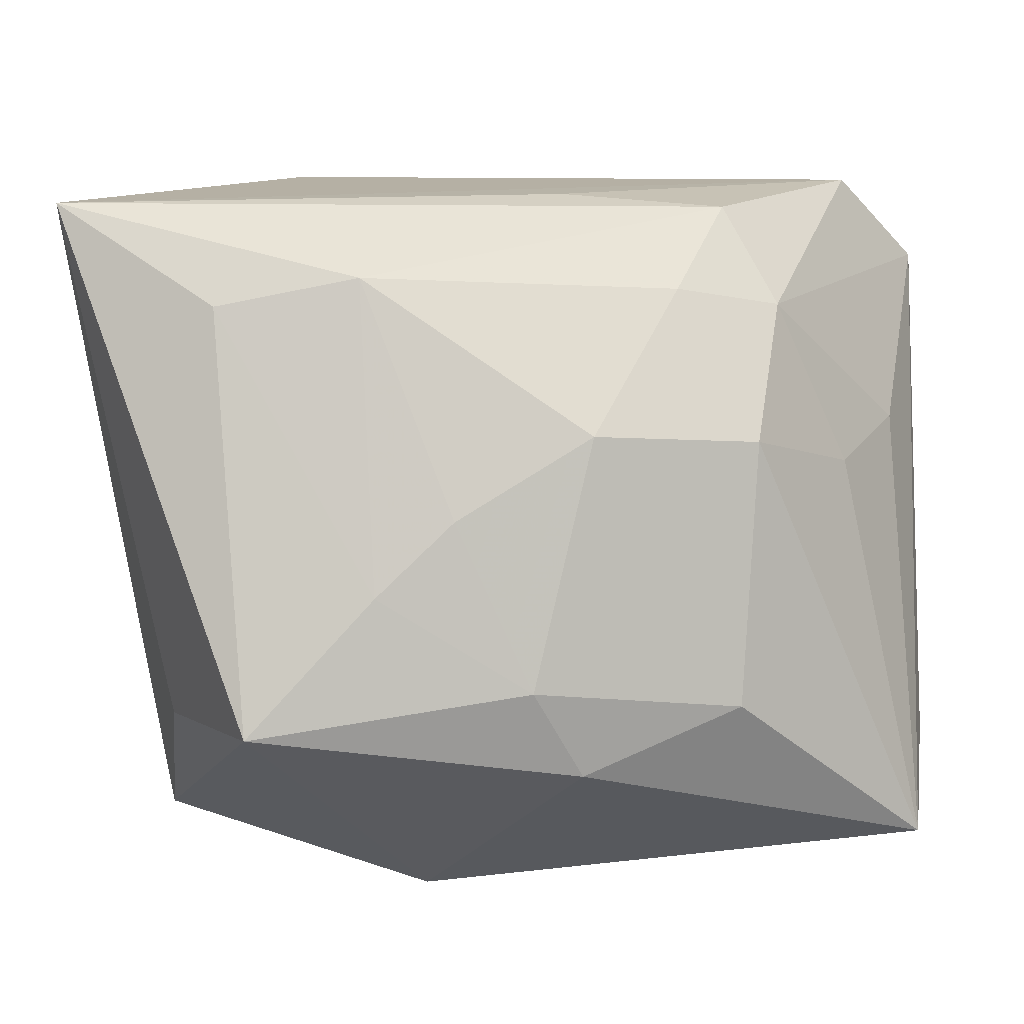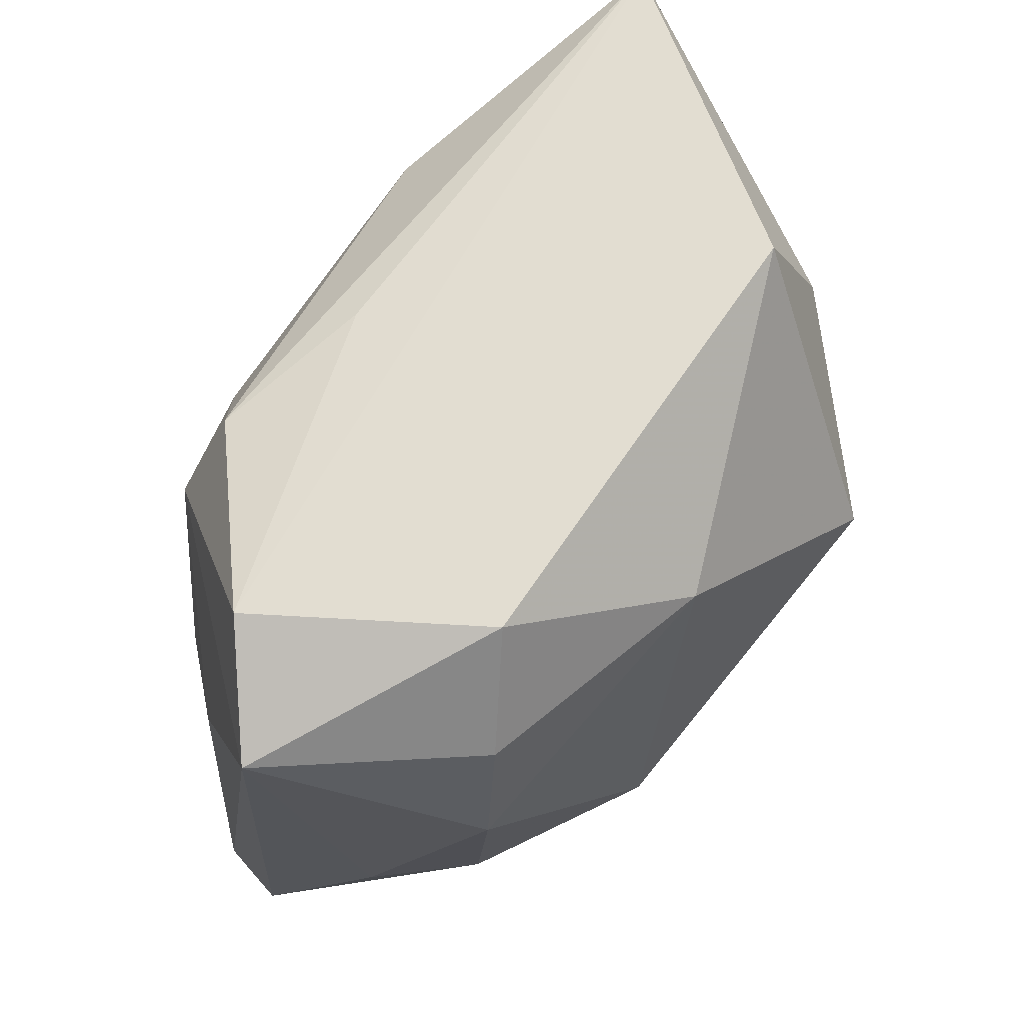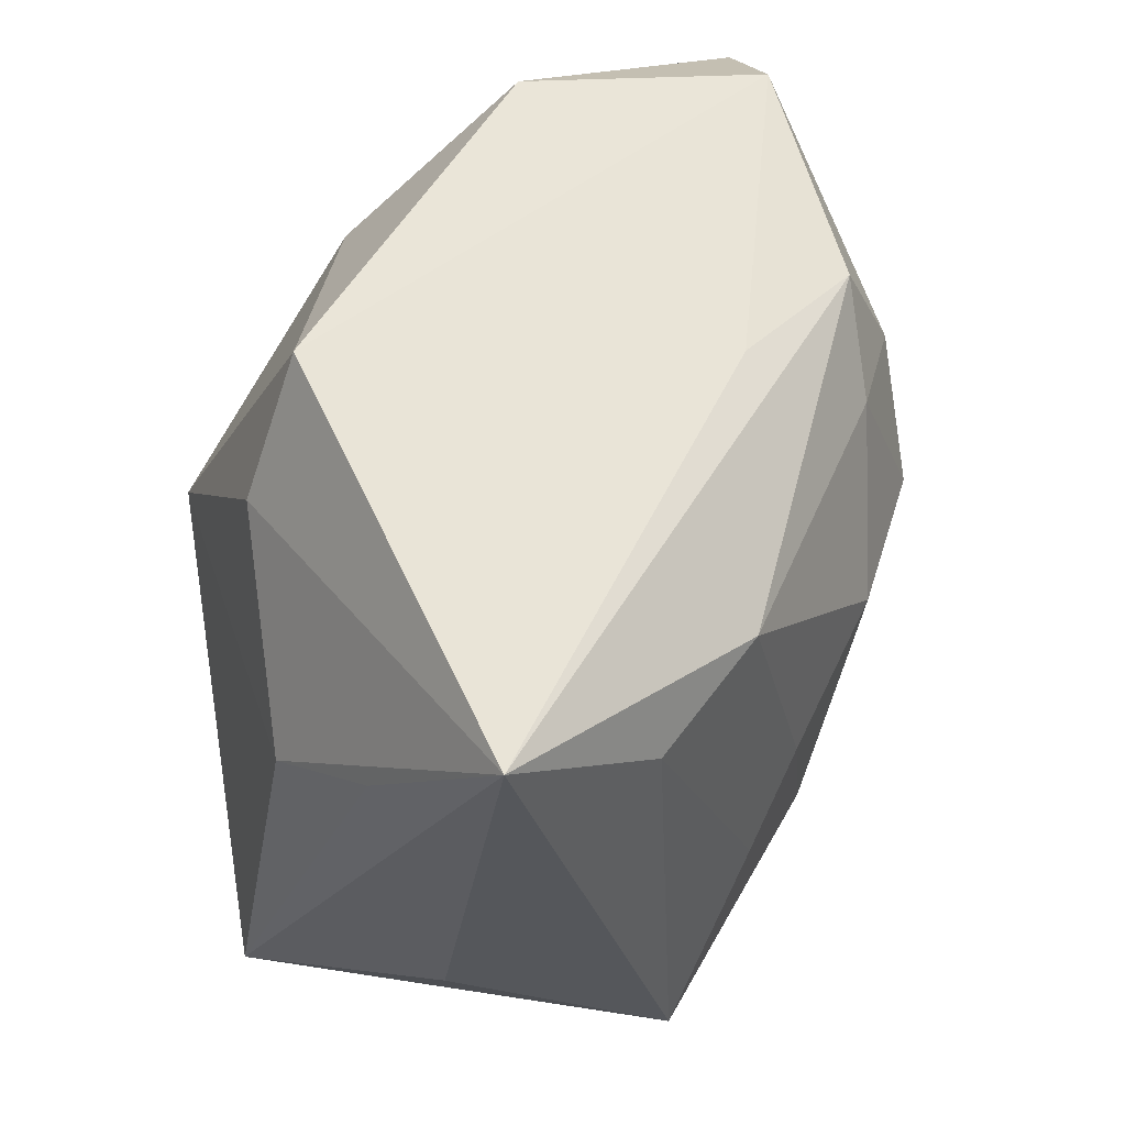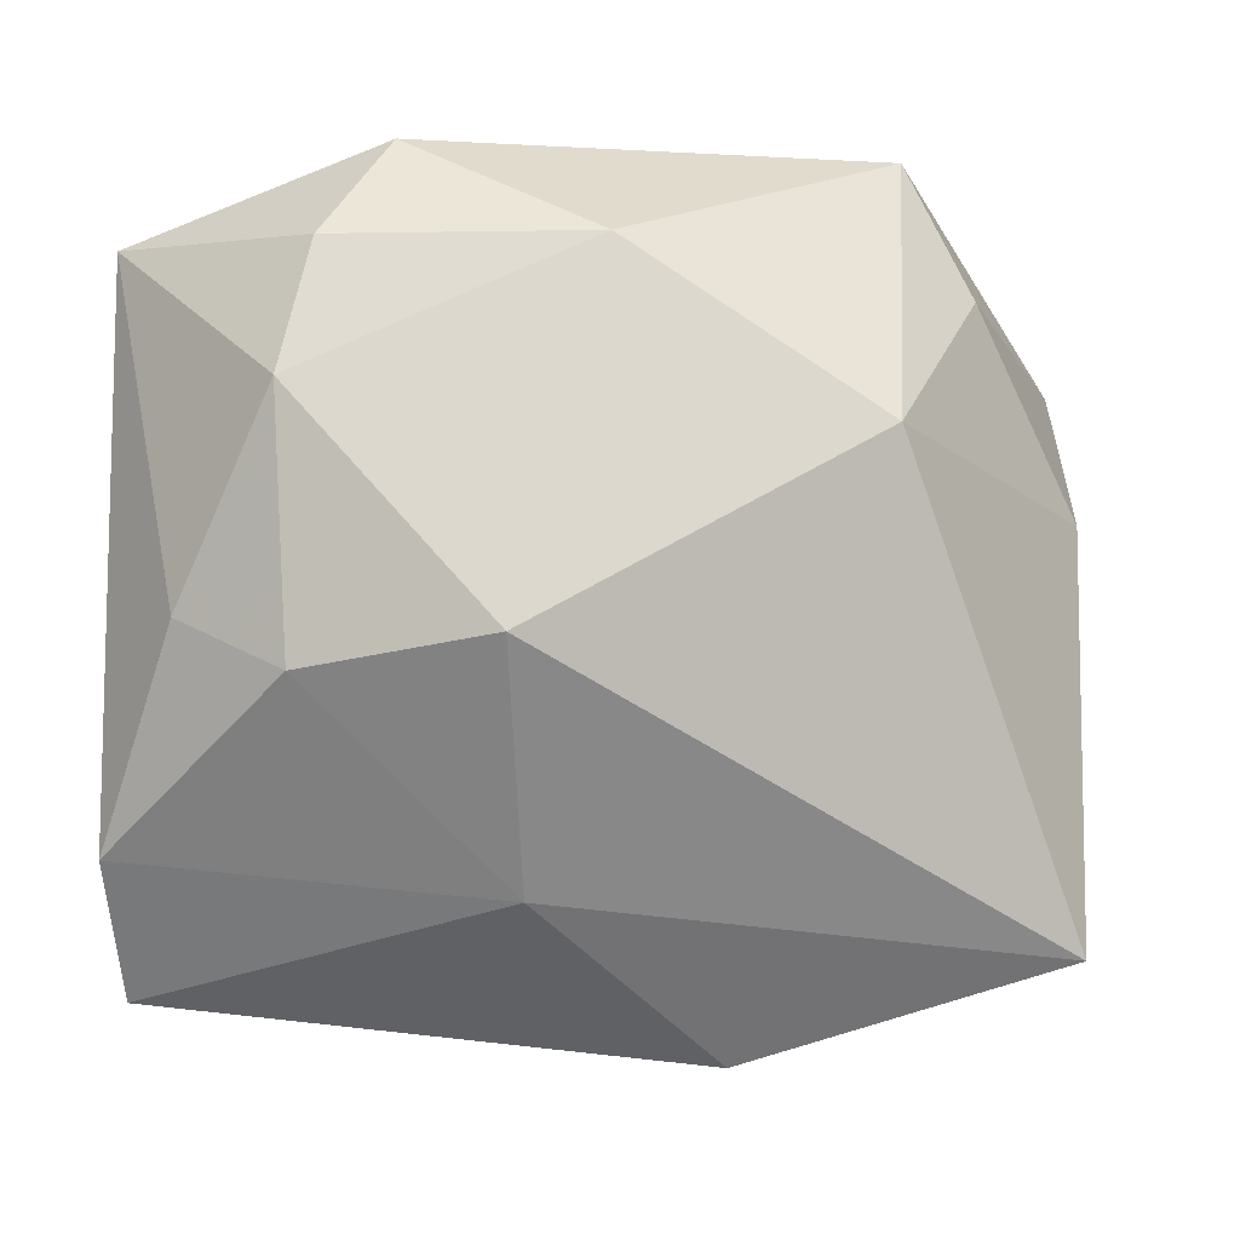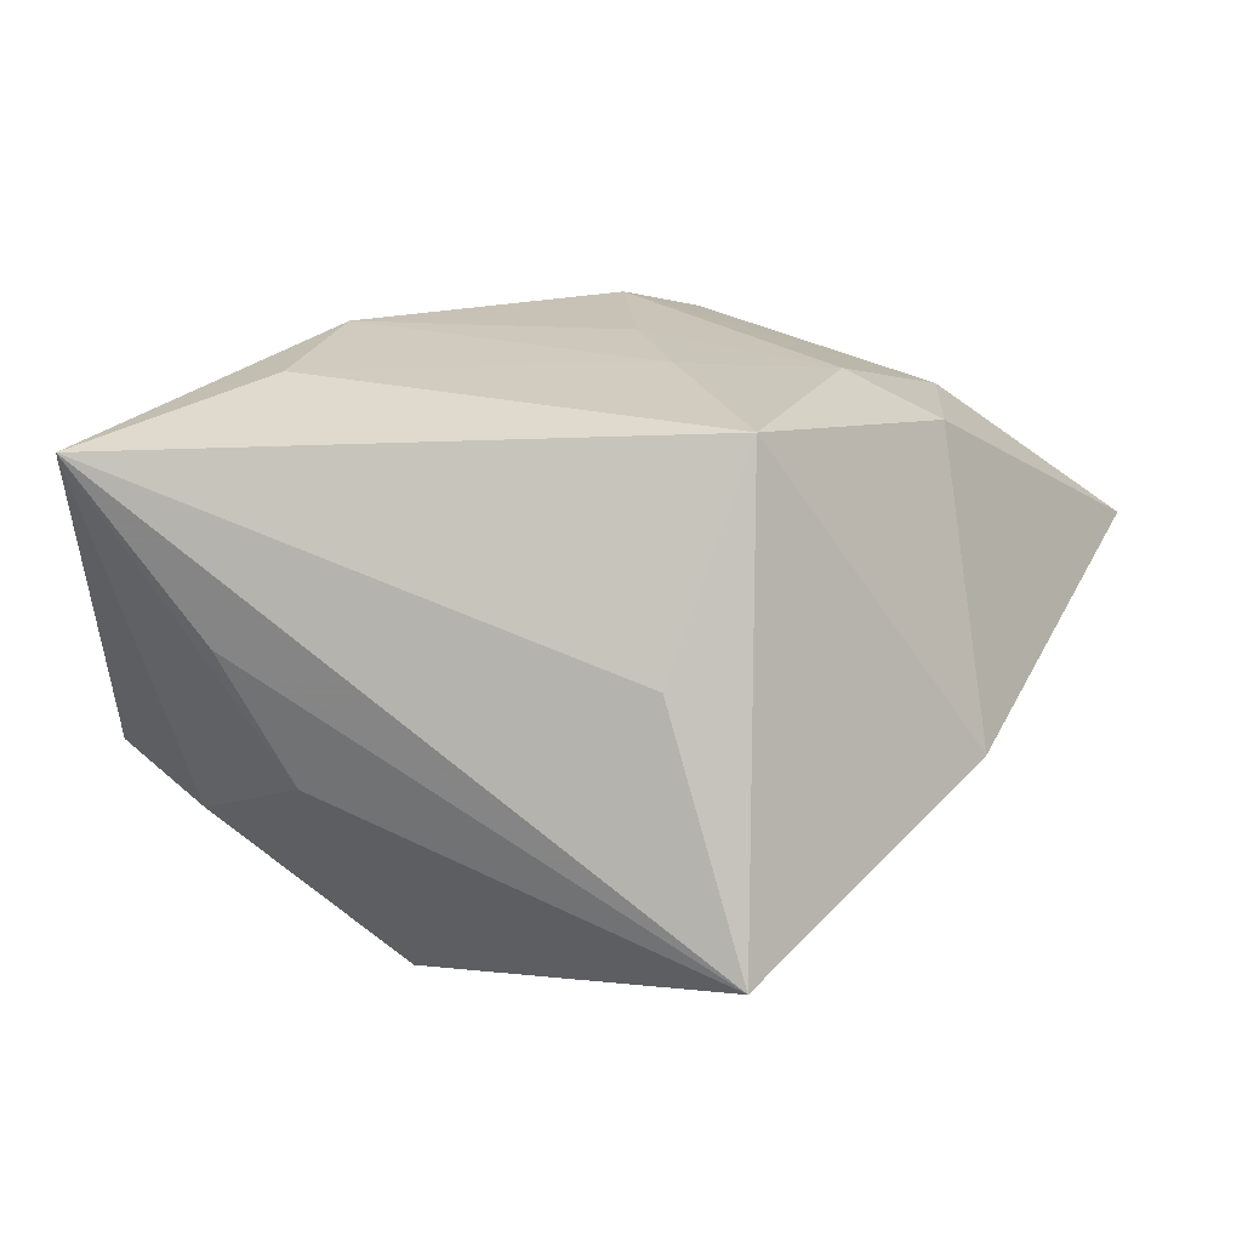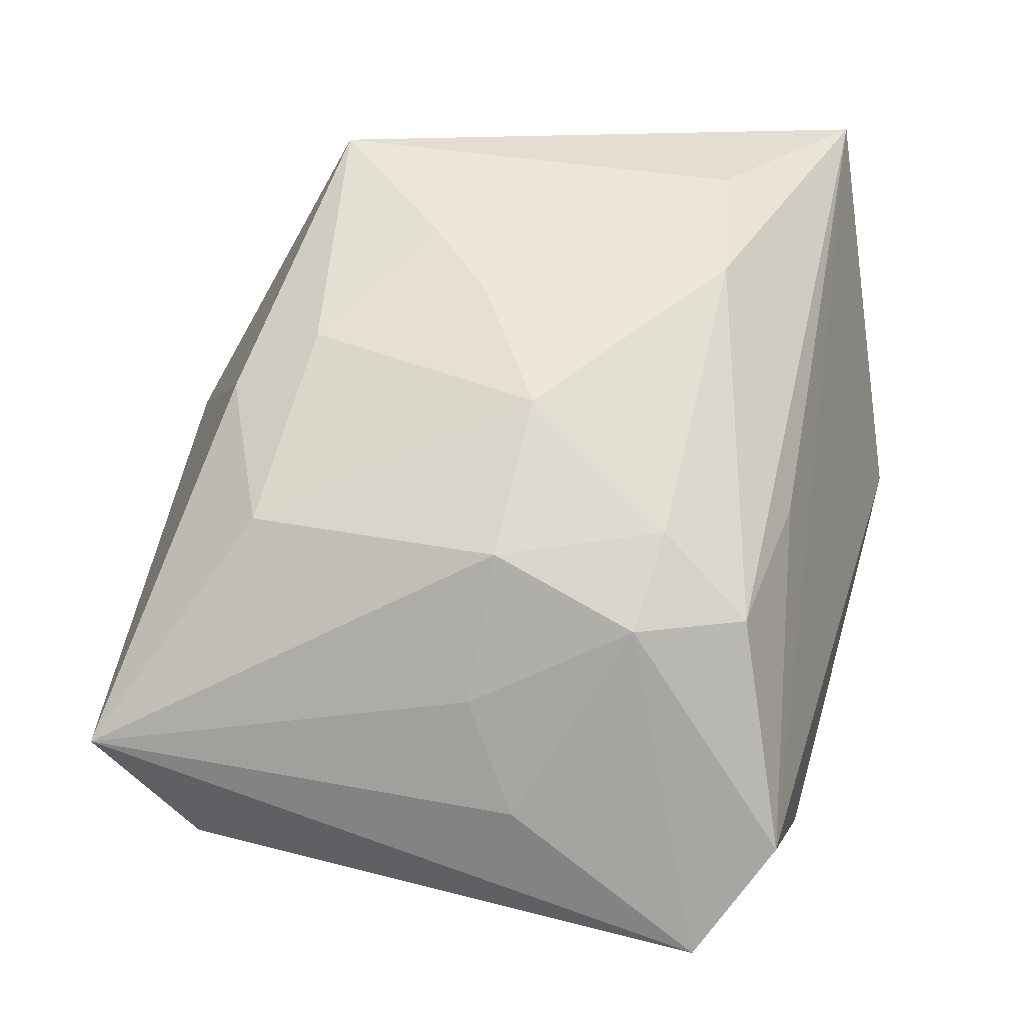
<metadata>
{"format":"obj","ext":"obj","renderer":"f3d","projection":"perspective","resolution":1024,"background":"white","views":[{"elev":-5.6,"azim":2.0,"up":"+Y"},{"elev":66.1,"azim":135.2,"up":"+Y"},{"elev":45.5,"azim":-55.3,"up":"+Y"},{"elev":-11.9,"azim":176.6,"up":"+Y"},{"elev":21.9,"azim":-62.5,"up":"+Z"},{"elev":49.9,"azim":104.0,"up":"+Z"}]}
</metadata>
<code>
v 0.008428 0.001978 0.02548
v 0.02441 0.02232 -0.02275
v -0.03072 -0.02148 0.008704
v 0.005486 0.02616 0.01365
v -0.03412 -0.03007 -0.01154
v 0.00735 -0.02729 0.01891
v 0.04038 0.02511 -0.009763
v 0.04038 -0.02243 -0.006967
v 0.02703 0.01091 -0.02441
v 0.01859 0.03183 -0.01782
v -0.03658 0.005855 -0.00234
v -0.0186 0.00758 -0.02642
v -0.007828 -0.03763 -0.002011
v 0.008259 -0.02612 -0.01306
v 0.01003 -0.008528 -0.02734
v -0.003596 -0.005476 0.02622
v 0.002453 0.02238 -0.02472
v 0.003109 -0.02018 0.02333
v -0.01046 -0.01206 0.02622
v 0.03462 -0.005523 -0.01649
v -0.03825 0.01179 0.008414
v -0.02706 0.02172 -0.01139
v -0.02475 0.01353 0.02581
v 0.03682 0.007046 0.00144
v 0.03157 0.001728 0.01001
v -0.03956 0.02371 0.02217
v -0.02159 0.03372 -0.01001
v -0.02167 -0.02422 0.02574
v 0.02142 -0.02111 0.01725
v -0.01195 0.01592 0.02622
v 0.02506 0.01523 0.0163
v 0.02297 0.002086 0.02072
v 0.02022 0.02458 0.01475
v 0.03287 0.03089 -0.00139
v 0.0258 -0.01043 -0.02156
v 0.03885 -0.03251 0.002024
v 0.01592 0.01604 0.01968
f 28 5 13
f 26 28 23
f 26 5 3
f 3 28 26
f 5 28 3
f 22 27 12
f 26 27 22
f 34 27 26
f 15 5 12
f 9 2 7
f 35 15 9
f 12 27 17
f 2 9 17
f 17 15 12
f 17 9 15
f 7 36 8
f 16 18 1
f 1 32 37
f 30 33 26
f 26 23 30
f 30 37 33
f 1 37 30
f 30 16 1
f 26 22 11
f 12 5 11
f 11 22 12
f 7 2 10
f 10 34 7
f 27 34 10
f 10 17 27
f 2 17 10
f 26 33 4
f 4 34 26
f 33 34 4
f 6 18 28
f 6 28 13
f 13 36 6
f 20 9 7
f 7 8 20
f 35 9 20
f 20 8 35
f 14 8 36
f 14 36 13
f 14 15 35
f 35 8 14
f 13 5 14
f 5 15 14
f 1 18 29
f 29 32 1
f 36 32 29
f 29 6 36
f 18 6 29
f 31 34 33
f 33 37 31
f 31 37 32
f 7 34 31
f 16 30 19
f 28 18 19
f 18 16 19
f 19 23 28
f 19 30 23
f 21 5 26
f 26 11 21
f 21 11 5
f 25 32 36
f 25 31 32
f 7 31 24
f 31 25 24
f 24 36 7
f 24 25 36

</code>
